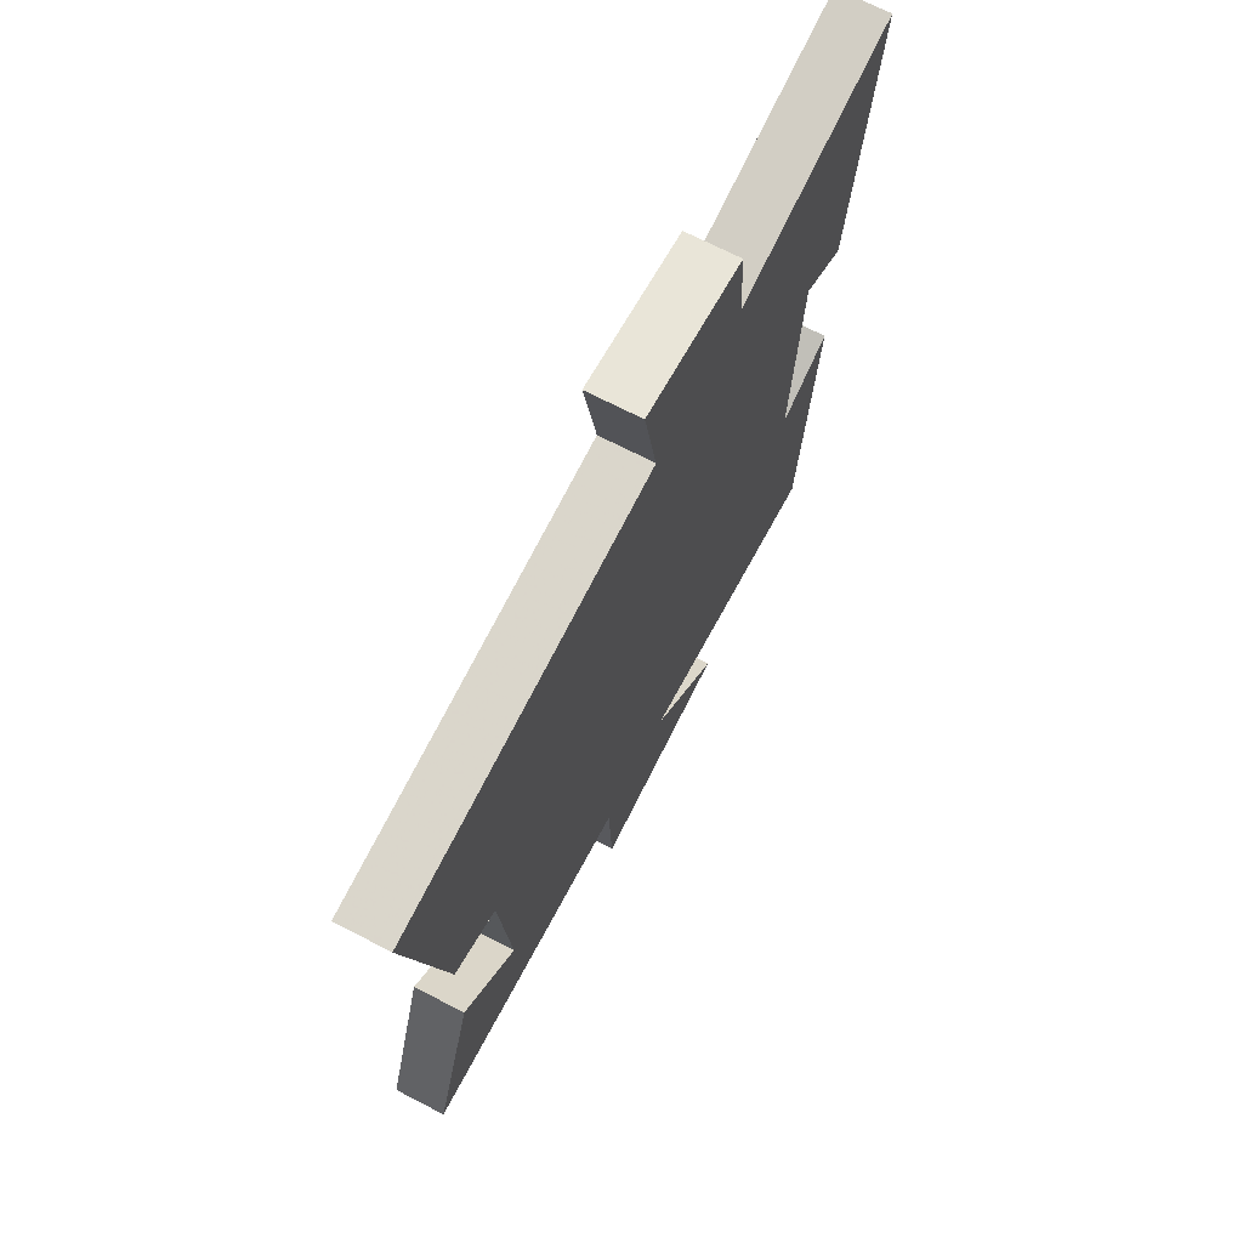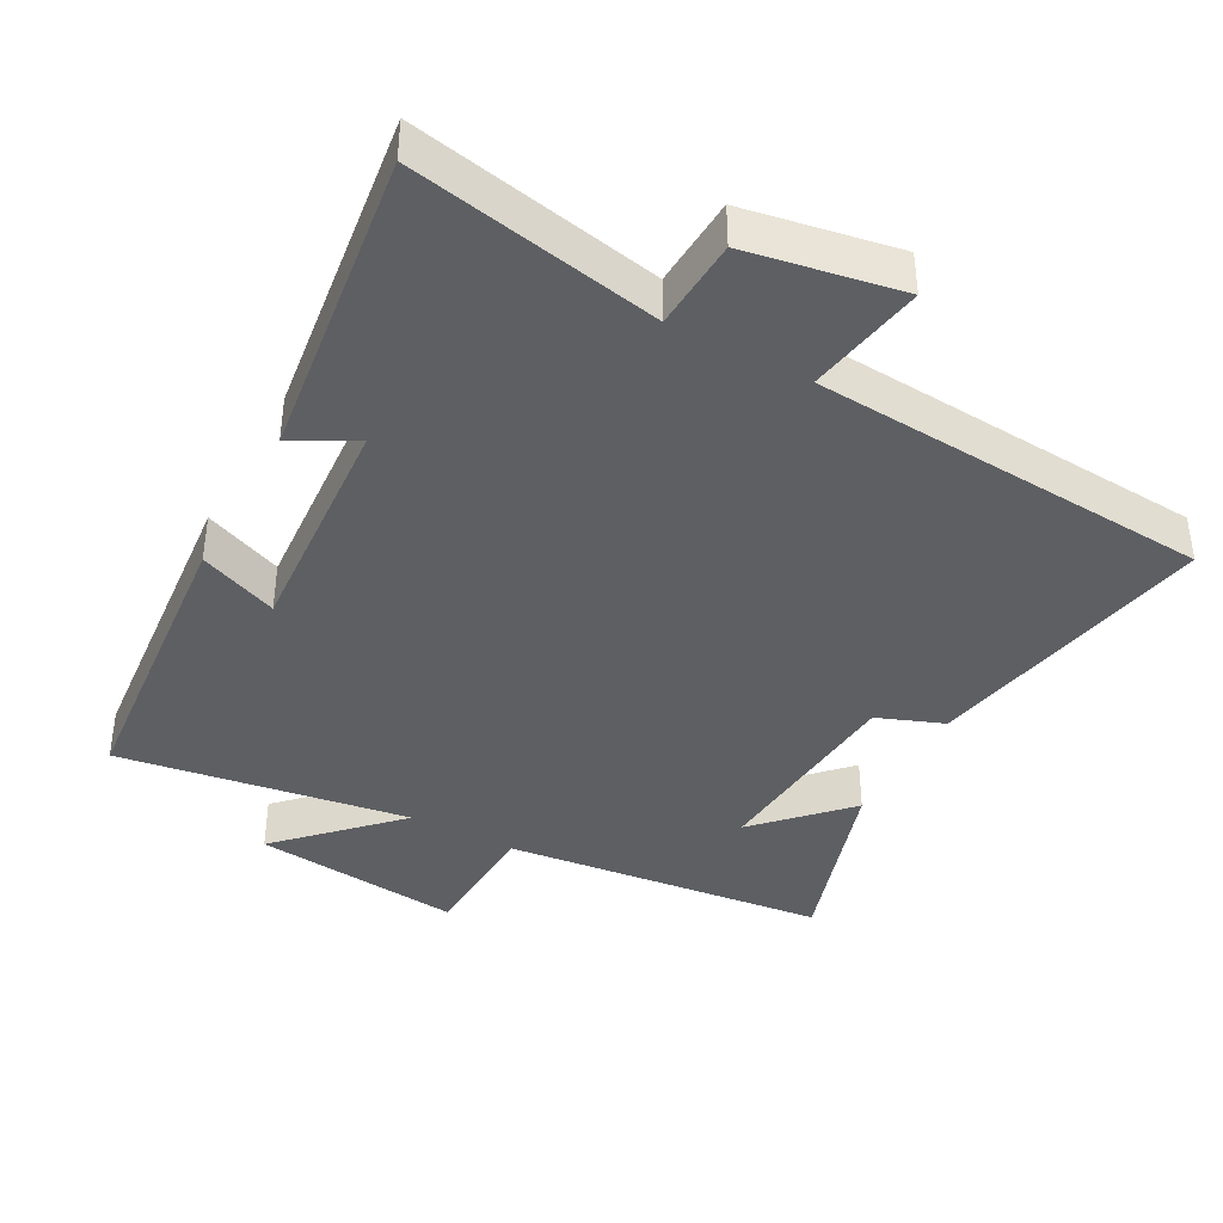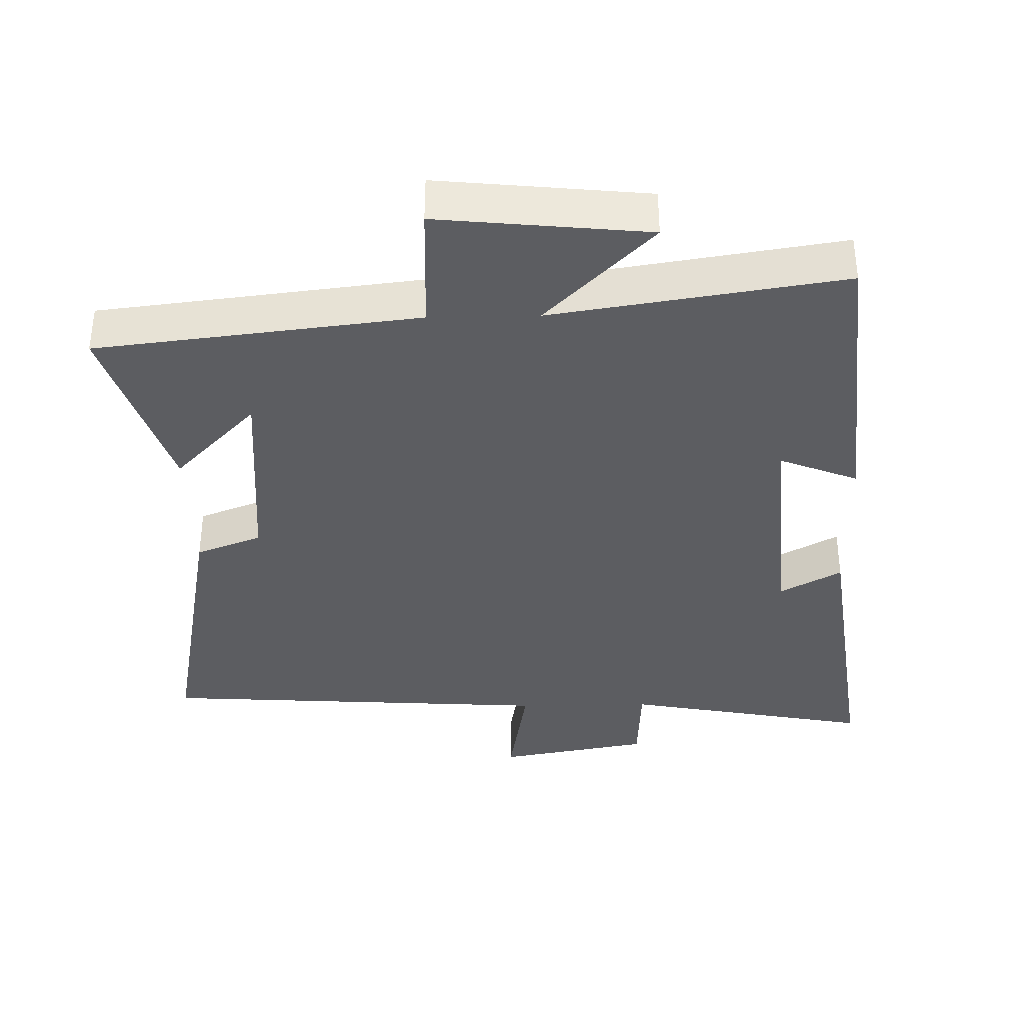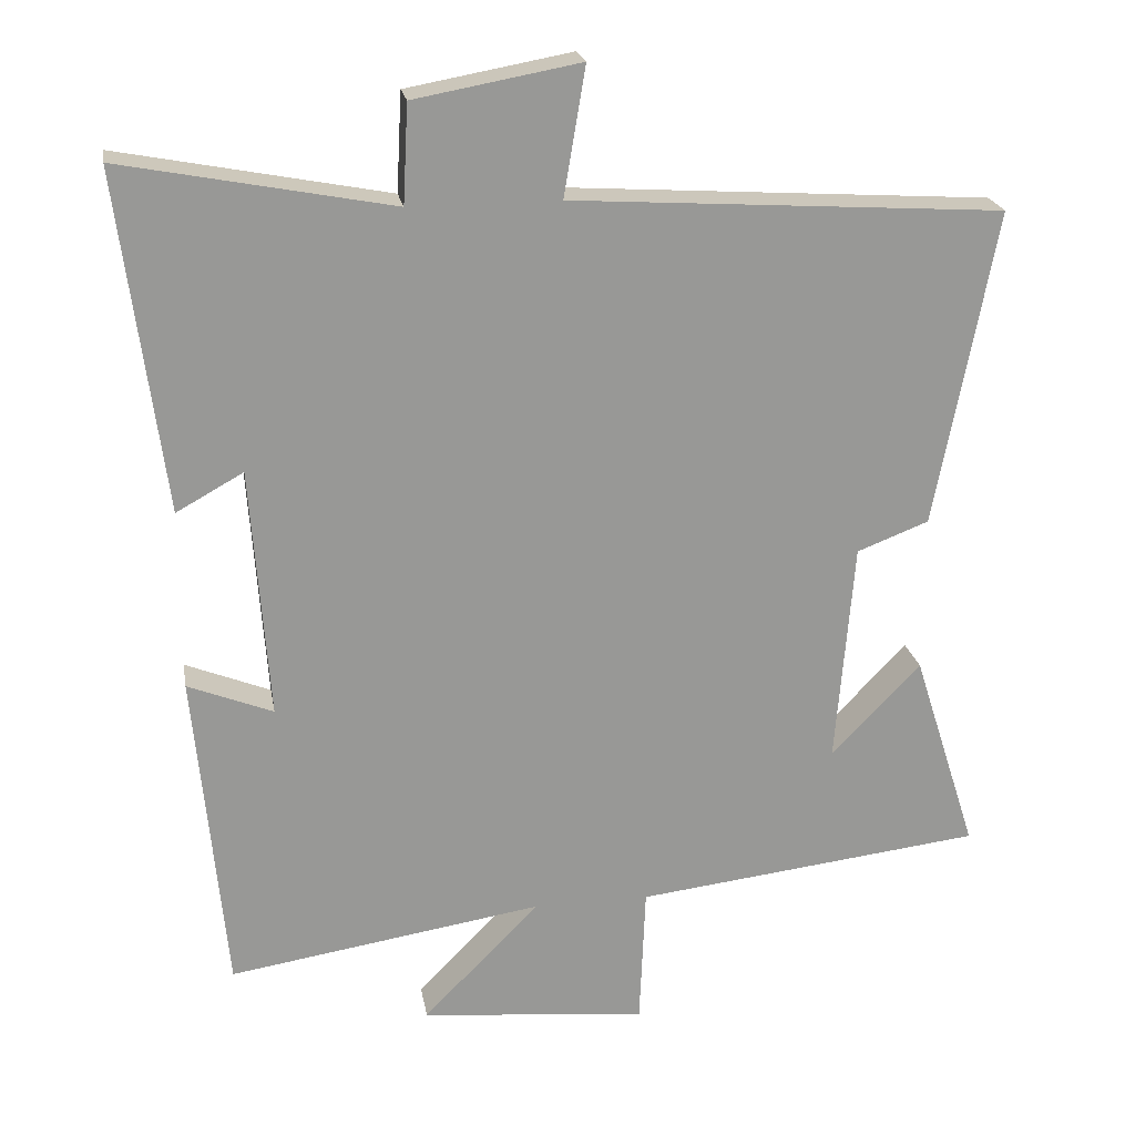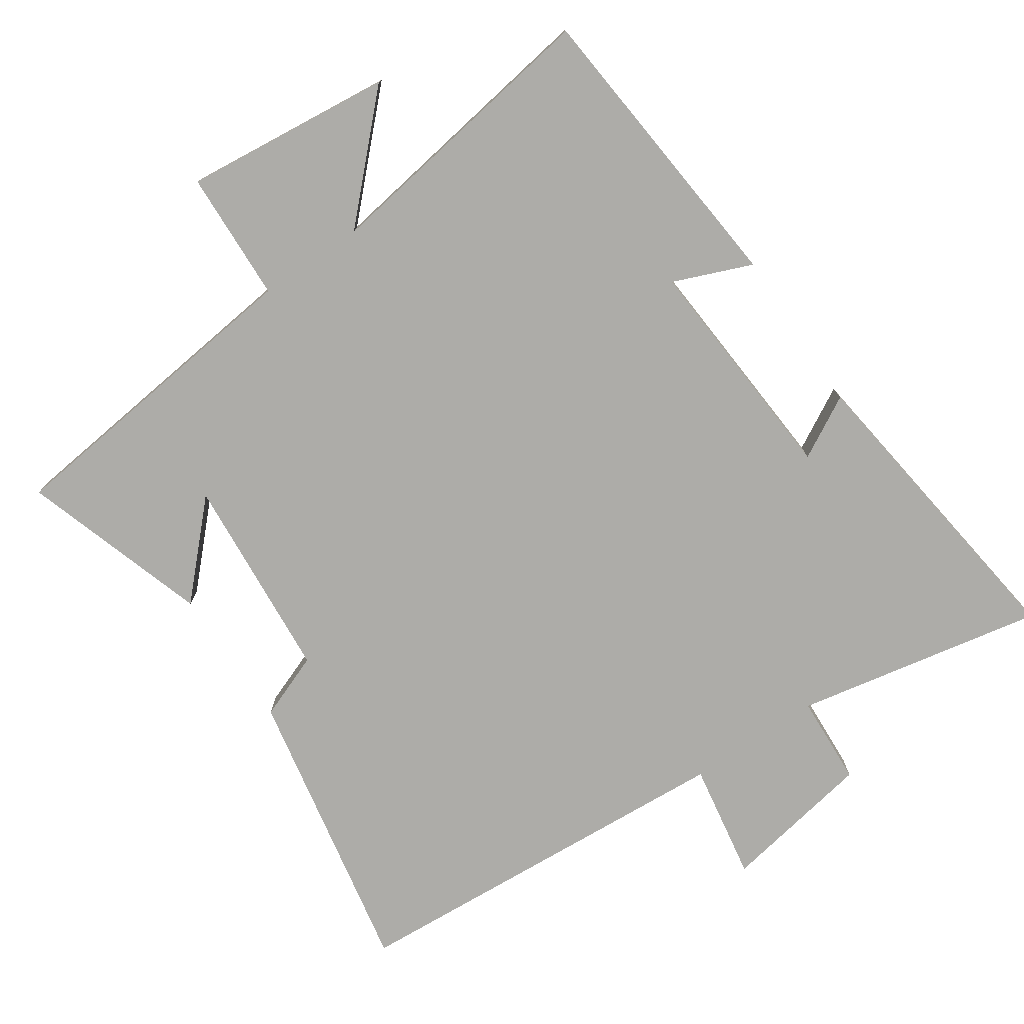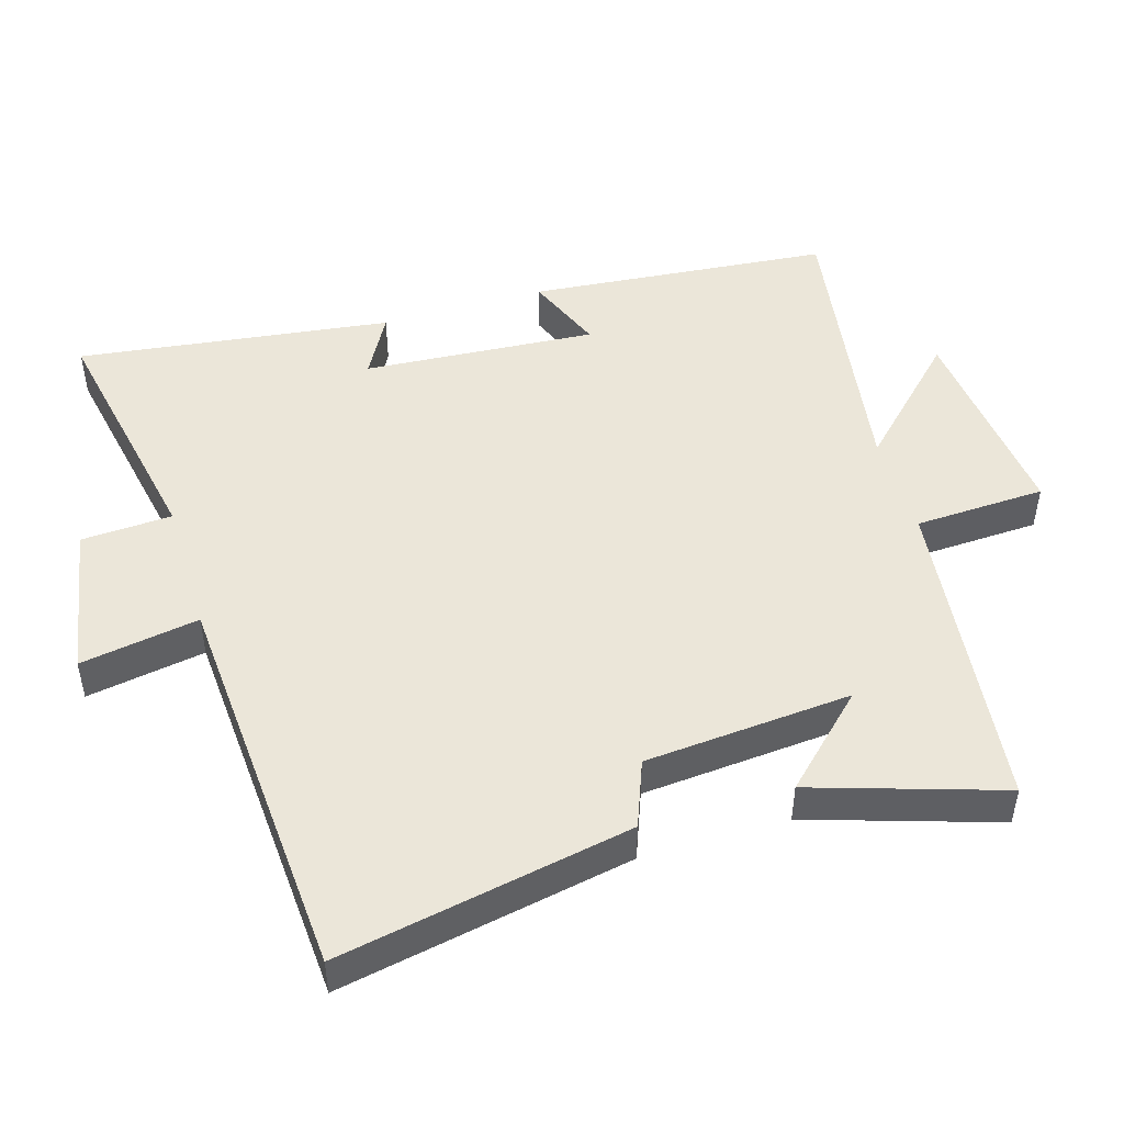
<metadata>
{"format":"obj","ext":"obj","renderer":"f3d","projection":"perspective","resolution":1024,"background":"white","views":[{"elev":70.3,"azim":117.3,"up":"+Z"},{"elev":-40.0,"azim":-28.6,"up":"+Y"},{"elev":-36.7,"azim":-178.7,"up":"+Y"},{"elev":21.9,"azim":-9.9,"up":"+Z"},{"elev":-76.6,"azim":-145.8,"up":"+Y"},{"elev":48.2,"azim":73.2,"up":"+Y"}]}
</metadata>
<code>
v 0.587 0.07 -0.446
v 0.119 0.07 -0.5
v 0.111 0.07 -0.69
v -0.193 0.07 -0.658
v -0.037 0.07 -0.5
v -0.459 0.07 -0.565
v -0.5 0.07 -0.127
v -0.386 0.07 -0.173
v -0.41 0.07 0.165
v -0.5 0.07 0.115
v -0.56 0.07 0.57
v -0.198 0.07 0.5
v -0.191 0.07 0.632
v 0.031 0.07 0.672
v 0.002 0.07 0.5
v 0.581 0.07 0.462
v 0.5 0.07 0.038
v 0.404 0.07 0.001
v 0.38 0.07 -0.299
v 0.5 0.07 -0.174
v 0.587 0 -0.446
v 0.119 0 -0.5
v 0.111 0 -0.69
v -0.193 0 -0.658
v -0.037 0 -0.5
v -0.459 0 -0.565
v -0.5 0 -0.127
v -0.386 0 -0.173
v -0.41 0 0.165
v -0.5 0 0.115
v -0.56 0 0.57
v -0.198 0 0.5
v -0.191 0 0.632
v 0.031 0 0.672
v 0.002 0 0.5
v 0.581 0 0.462
v 0.5 0 0.038
v 0.404 0 0.001
v 0.38 0 -0.299
v 0.5 0 -0.174
f 19 20 1
f 15 16 17 18
f 15 18 19
f 12 13 14 15
f 12 15 19
f 9 10 11 12
f 8 9 12 19
f 5 6 7 8
f 19 1 2
f 8 19 2
f 5 8 2
f 2 3 4 5
f 21 40 39
f 38 37 36 35
f 39 38 35
f 35 34 33 32
f 39 35 32
f 32 31 30 29
f 39 32 29 28
f 28 27 26 25
f 22 21 39
f 22 39 28
f 22 28 25
f 25 24 23 22
f 1 21 22 2
f 2 22 23 3
f 3 23 24 4
f 4 24 25 5
f 5 25 26 6
f 6 26 27 7
f 7 27 28 8
f 8 28 29 9
f 9 29 30 10
f 10 30 31 11
f 11 31 32 12
f 12 32 33 13
f 13 33 34 14
f 14 34 35 15
f 15 35 36 16
f 16 36 37 17
f 17 37 38 18
f 18 38 39 19
f 19 39 40 20
f 20 40 21 1

</code>
